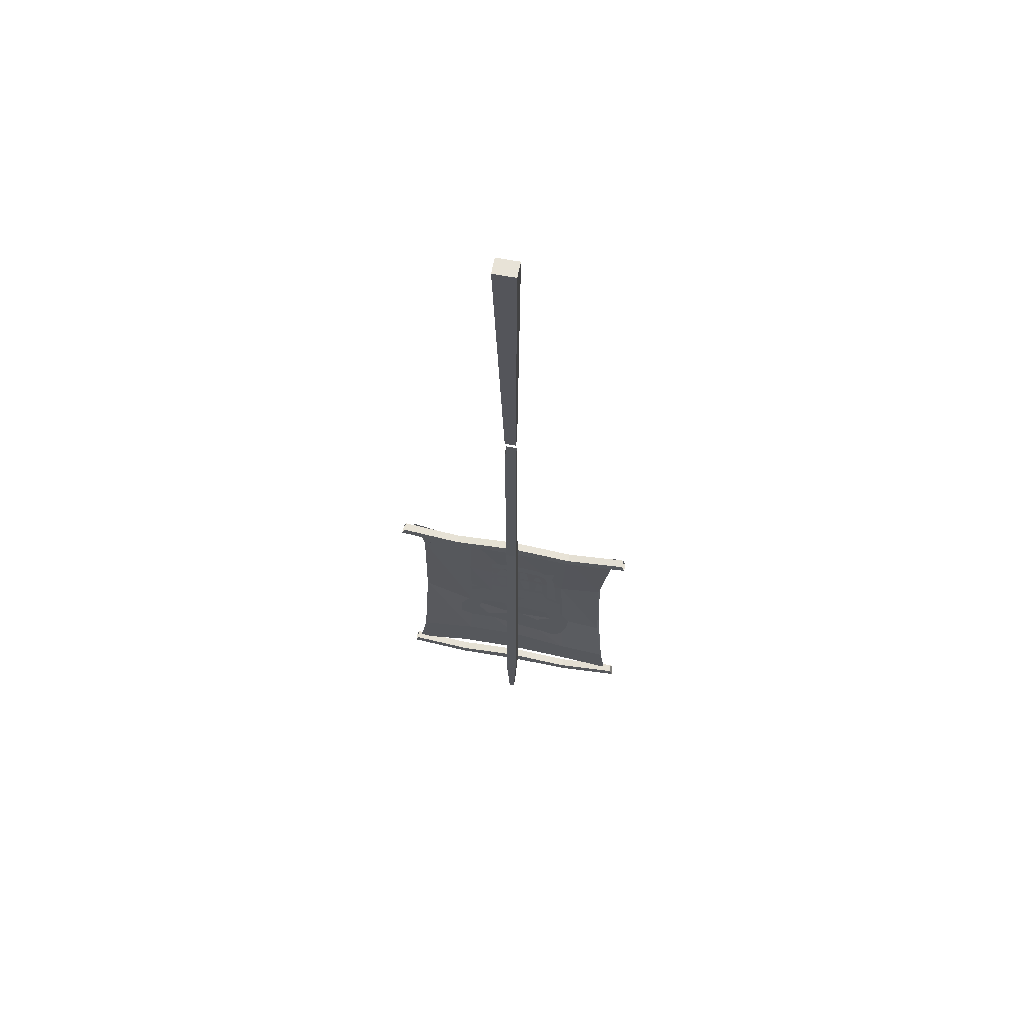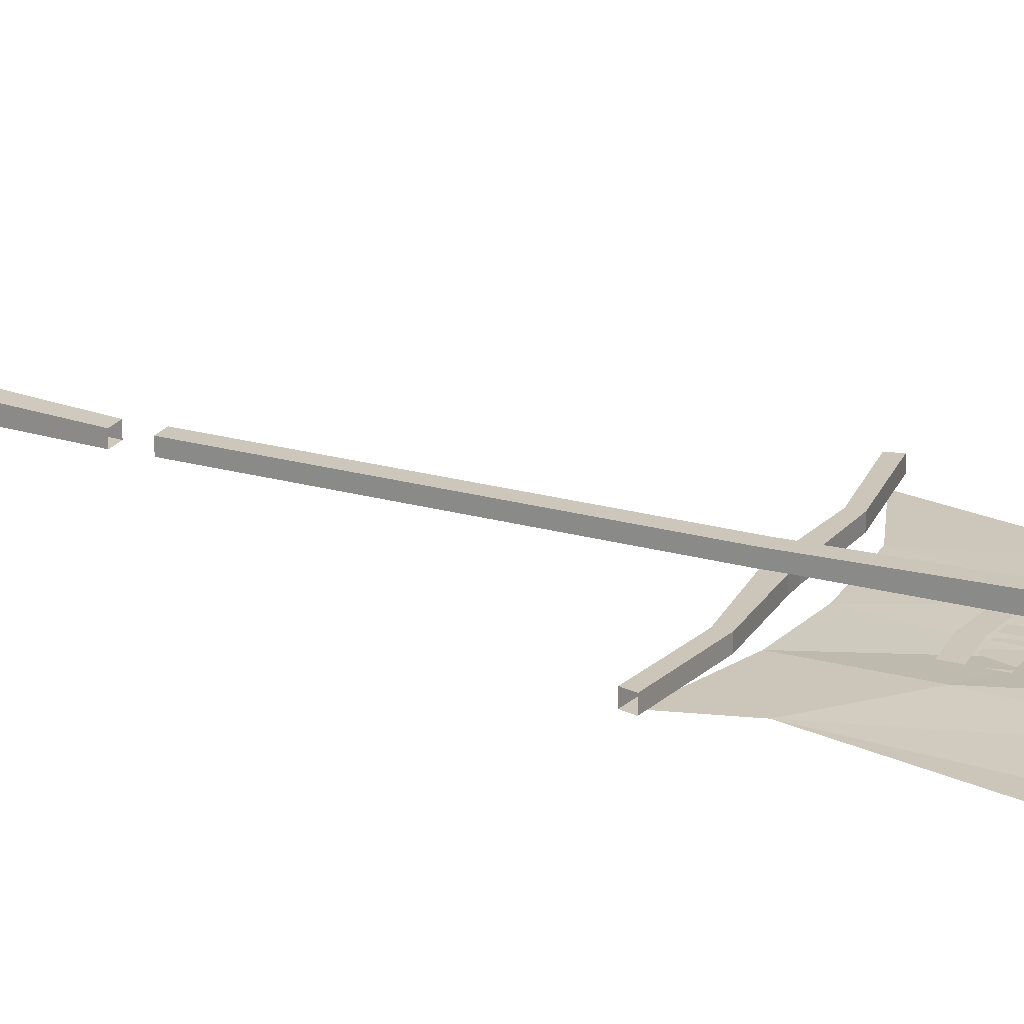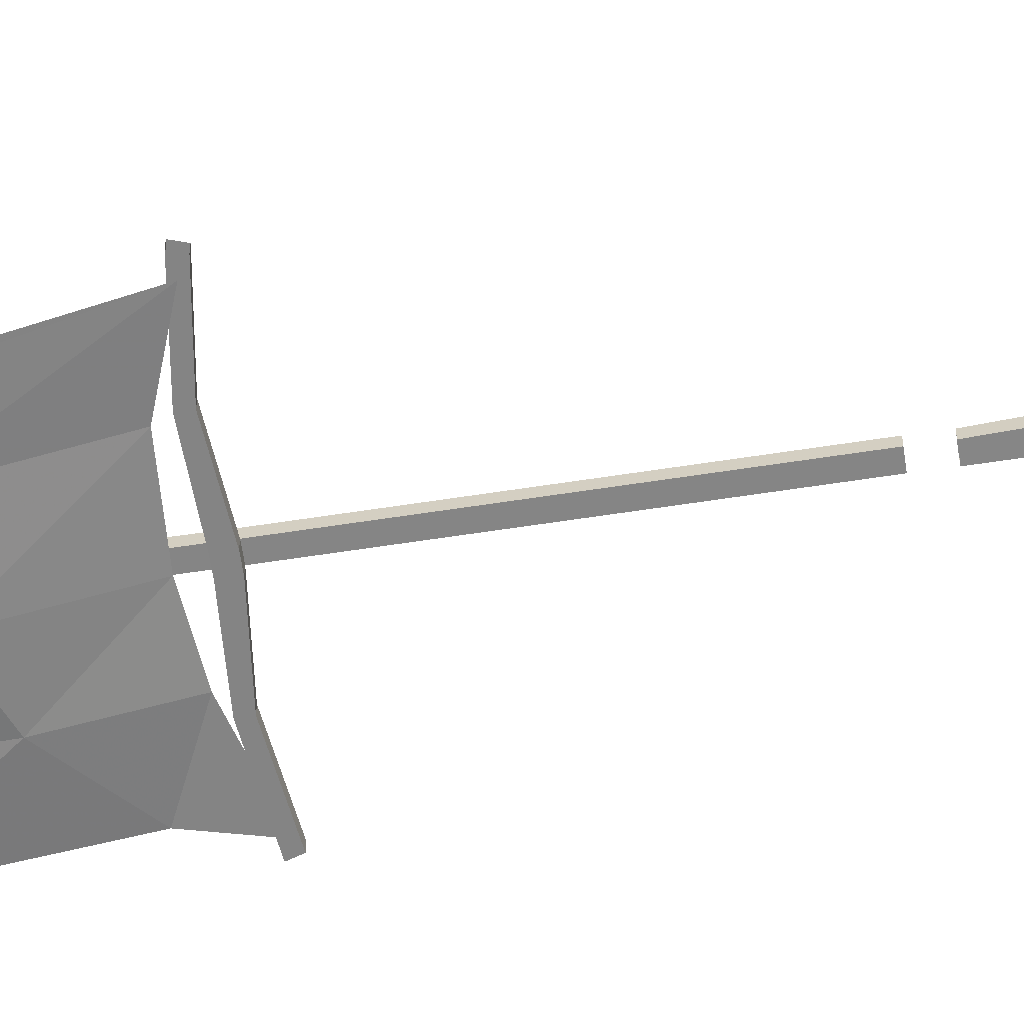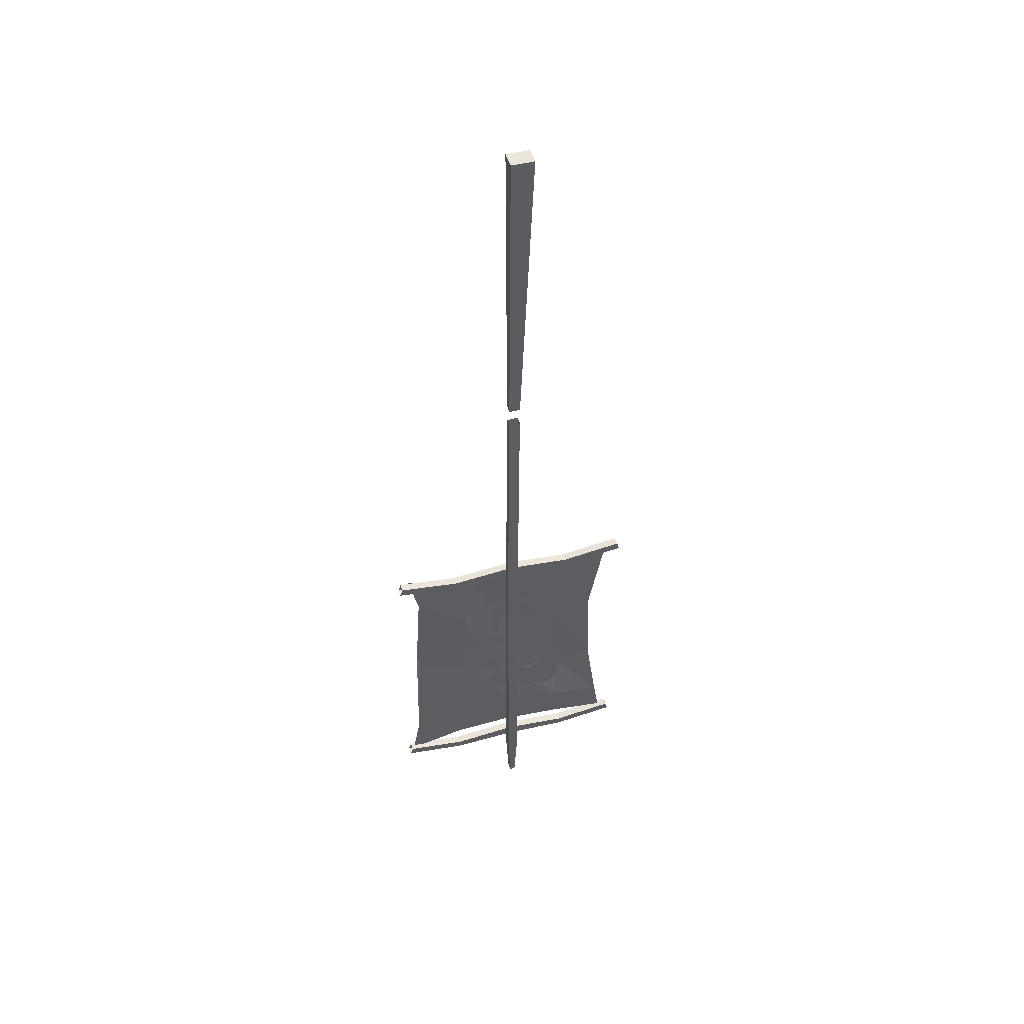
<metadata>
{"format":"obj","ext":"obj","renderer":"f3d","projection":"perspective","resolution":1024,"background":"white","views":[{"elev":62.3,"azim":10.9,"up":"+Y"},{"elev":20.8,"azim":-65.6,"up":"+Z"},{"elev":-61.4,"azim":98.3,"up":"+Z"},{"elev":47.9,"azim":-16.0,"up":"+Y"}]}
</metadata>
<code>
v -0.2656 0.1797 0.03906
v -0.25 -0.7344 -0.007812
v -0.25 -0.7344 0.01562
v -0.2656 0.1797 0.08594
v -0.2031 0.1797 0.08594
v -0.2188 -0.7344 0.01562
v -0.2188 -0.7344 -0.007812
v -0.2031 0.1797 0.03906
v -0.25 -0.7891 -0.007812
v -0.25 -1.469 -0.02344
v -0.25 -1.469 0
v -0.25 -0.7891 0.01562
v -0.2188 -0.7891 0.01562
v -0.2188 -1.469 0
v -0.2188 -1.469 -0.02344
v -0.2188 -0.7891 -0.007812
v -0.2422 -2.562 -0.007812
v -0.2266 -2.562 -0.007812
v -0.2188 -2.383 0
v -0.25 -2.383 0
v -0.2422 -2.562 -0.03125
v -0.2266 -2.562 -0.03125
v -0.2188 -2.383 -0.03906
v -0.2188 -2.352 -0.03906
v -0.2188 -2.352 0
v -0.25 -2.352 0
v -0.25 -2.383 -0.03906
v -0.25 -2.383 -0.0625
v -0.2188 -2.383 -0.0625
v -0.05469 -2.391 -0.03906
v -0.05469 -2.367 -0.03906
v -0.05469 -2.367 -0.0625
v -0.2188 -2.352 -0.0625
v -0.25 -2.352 -0.03906
v -0.2188 -1.5 -0.02344
v -0.2188 -1.5 0
v -0.25 -1.5 0
v -0.25 -1.5 -0.02344
v -0.4141 -2.367 -0.03906
v -0.4141 -2.391 -0.03906
v -0.4141 -2.391 -0.0625
v -0.25 -2.352 -0.0625
v -0.05469 -2.391 -0.0625
v 0.125 -2.367 -0.03906
v 0.1172 -2.344 -0.03906
v 0.1172 -2.344 -0.0625
v 0.125 -2.367 -0.0625
v -0.4141 -2.367 -0.0625
v -0.5859 -2.344 -0.03906
v -0.5938 -2.367 -0.03906
v -0.5938 -2.367 -0.0625
v -0.25 -1.5 -0.04688
v -0.2188 -1.5 -0.04688
v -0.05469 -1.508 -0.02344
v -0.4141 -1.484 -0.02344
v -0.4141 -1.508 -0.02344
v -0.4141 -1.508 -0.04688
v -0.25 -1.469 -0.04688
v -0.2188 -1.469 -0.04688
v -0.05469 -1.484 -0.04688
v -0.05469 -1.508 -0.04688
v 0.125 -1.484 -0.02344
v -0.05469 -1.484 -0.02344
v -0.4141 -1.484 -0.04688
v -0.5859 -1.461 -0.02344
v -0.5938 -1.484 -0.02344
v -0.5938 -1.484 -0.04688
v -0.5859 -2.344 -0.0625
v -0.5859 -1.461 -0.04688
v 0.1172 -1.461 -0.02344
v 0.1172 -1.461 -0.04688
v 0.125 -1.484 -0.04688
v -0.3906 -2.203 -0.05469
v -0.4141 -2.32 -0.05469
v -0.5781 -2.359 -0.05469
v -0.5547 -2.234 -0.05469
v -0.3828 -2.008 -0.1016
v -0.2422 -2.055 -0.1016
v -0.2344 -2.195 -0.05469
v -0.2422 -2.312 -0.05469
v -0.3828 -2.008 -0.07031
v -0.5391 -1.93 -0.07031
v -0.0625 -2.234 -0.05469
v -0.07031 -2.328 -0.05469
v -0.2422 -2.055 -0.07031
v -0.3828 -1.719 -0.05469
v -0.5312 -1.594 -0.05469
v 0.07812 -2.25 -0.05469
v 0.09375 -2.352 -0.05469
v -0.07031 -2.062 -0.07812
v -0.2422 -1.773 -0.07031
v -0.375 -1.523 -0.05469
v -0.5625 -1.469 -0.05469
v -0.3828 -1.719 -0.08594
v -0.5391 -1.93 -0.1016
v -0.07031 -2.062 -0.1094
v 0.05469 -2.062 -0.1016
v -0.2422 -1.773 -0.1016
v -0.2344 -1.539 -0.05469
v -0.0625 -1.531 -0.05469
v -0.07812 -1.797 -0.1016
v 0.04688 -1.773 -0.1016
v -0.07812 -1.797 -0.07031
v 0.04688 -1.773 -0.07031
v 0.09375 -1.477 -0.05469
v 0.05469 -2.062 -0.07031
v -0.2266 -1.789 -0.0625
v -0.2344 -1.766 -0.0625
v -0.2422 -1.828 -0.0625
v -0.2344 -1.828 -0.0625
v -0.25 -1.789 -0.0625
v -0.25 -2.047 -0.0625
v -0.3281 -2.078 -0.0625
v -0.3281 -2.195 -0.0625
v -0.2344 -2.211 -0.0625
v -0.2266 -2 -0.0625
v -0.2422 -2.016 -0.0625
v -0.3984 -2.141 -0.0625
v -0.4219 -2.094 -0.0625
v -0.4219 -2.031 -0.0625
v -0.3594 -2.031 -0.0625
v -0.3906 -1.977 -0.0625
v -0.2656 -1.906 -0.0625
v -0.3438 -1.883 -0.0625
v -0.2344 -1.945 -0.0625
v -0.3359 -1.844 -0.0625
v -0.2422 -1.844 -0.0625
v -0.2344 -1.898 -0.0625
v -0.2031 -1.906 -0.0625
v -0.1406 -1.844 -0.0625
v -0.3047 -1.789 -0.0625
v -0.3281 -1.773 -0.0625
v -0.3281 -1.828 -0.0625
v -0.3125 -1.828 -0.0625
v -0.3359 -1.789 -0.0625
v -0.2656 -1.773 -0.0625
v -0.2812 -1.766 -0.0625
v -0.2812 -1.828 -0.0625
v -0.2656 -1.828 -0.0625
v -0.2969 -1.789 -0.0625
v -0.1406 -2.195 -0.0625
v -0.1562 -2.062 -0.0625
v -0.2188 -2.031 -0.0625
v -0.07031 -2.141 -0.0625
v -0.05469 -2.094 -0.0625
v -0.04688 -2.031 -0.0625
v -0.1094 -2.031 -0.0625
v -0.125 -1.883 -0.0625
v -0.2188 -1.977 -0.0625
v -0.07812 -1.93 -0.0625
v -0.07812 -1.906 -0.0625
v -0.07812 -1.977 -0.0625
v -0.125 -1.992 -0.0625
v -0.1406 -1.789 -0.0625
v -0.1562 -1.773 -0.0625
v -0.1641 -1.828 -0.0625
v -0.1406 -1.828 -0.0625
v -0.1641 -1.789 -0.0625
v -0.1875 -1.773 -0.0625
v -0.2031 -1.766 -0.0625
v -0.2031 -1.828 -0.0625
v -0.1875 -1.828 -0.0625
v -0.2188 -1.773 -0.0625
v -0.2656 -1.969 -0.0625
v -0.3906 -1.93 -0.0625
v -0.3438 -1.977 -0.0625
v -0.3906 -1.906 -0.0625
v -0.3594 -1.758 -0.0625
v -0.375 -1.758 -0.0625
v -0.3906 -1.883 -0.0625
v -0.3594 -1.867 -0.0625
v -0.3672 -1.727 -0.0625
v -0.3438 -1.727 -0.0625
v -0.3438 -1.695 -0.0625
v -0.375 -1.68 -0.0625
v -0.3281 -1.68 -0.0625
v -0.3281 -1.711 -0.0625
v -0.2344 -1.703 -0.0625
v -0.2344 -1.672 -0.0625
v -0.1562 -1.68 -0.0625
v -0.1562 -1.711 -0.0625
v -0.1328 -1.727 -0.0625
v -0.1328 -1.695 -0.0625
v -0.1094 -1.727 -0.0625
v -0.1016 -1.68 -0.0625
v -0.125 -1.867 -0.0625
v -0.09375 -1.883 -0.0625
v -0.1016 -1.758 -0.0625
v -0.125 -1.758 -0.0625
v -0.2422 -1.758 -0.0625
v -0.2344 -1.758 -0.0625
v -0.2344 -1.711 -0.0625
v -0.2422 -1.711 -0.0625
v -0.2266 -1.758 -0.0625
v -0.1719 -1.758 -0.0625
v -0.1562 -1.758 -0.0625
v -0.1562 -1.727 -0.0625
v -0.1641 -1.727 -0.0625
v -0.1406 -1.758 -0.0625
v -0.2188 -1.758 -0.0625
v -0.1953 -1.758 -0.0625
v -0.1953 -1.711 -0.0625
v -0.2188 -1.711 -0.0625
v -0.1875 -1.758 -0.0625
v -0.3359 -1.758 -0.0625
v -0.3281 -1.758 -0.0625
v -0.3125 -1.727 -0.0625
v -0.3281 -1.727 -0.0625
v -0.3047 -1.758 -0.0625
v -0.2969 -1.758 -0.0625
v -0.2734 -1.758 -0.0625
v -0.2656 -1.711 -0.0625
v -0.2812 -1.711 -0.0625
v -0.25 -1.758 -0.0625
f 1 2 3
f 1 3 4
f 4 3 5
f 5 3 6
f 5 6 7
f 5 7 8
f 8 7 2
f 8 2 1
f 4 1 8
f 4 8 5
f 9 10 11
f 9 11 12
f 12 11 13
f 13 11 14
f 13 14 15
f 13 15 16
f 16 15 10
f 16 10 9
f 17 18 19
f 17 19 20
f 17 20 21
f 17 21 18
f 18 21 22
f 18 22 23
f 18 23 19
f 19 23 24
f 19 24 25
f 19 25 26
f 19 26 20
f 20 26 27
f 20 27 21
f 21 27 22
f 22 27 23
f 23 27 28
f 23 28 29
f 23 29 30
f 23 30 24
f 24 30 31
f 24 31 32
f 24 32 33
f 24 33 34
f 24 34 35
f 24 35 36
f 24 36 25
f 25 36 26
f 26 36 37
f 26 37 38
f 26 38 34
f 26 34 27
f 27 34 39
f 27 39 40
f 27 40 41
f 27 41 28
f 28 41 42
f 28 42 33
f 28 33 29
f 29 33 32
f 29 32 43
f 29 43 30
f 30 43 44
f 30 44 31
f 31 44 45
f 31 45 46
f 31 46 32
f 32 46 43
f 43 46 47
f 43 47 44
f 44 47 45
f 45 47 46
f 34 33 42
f 34 42 39
f 39 42 48
f 39 48 49
f 39 49 40
f 40 49 50
f 40 50 51
f 40 51 41
f 41 51 48
f 41 48 42
f 38 35 34
f 35 38 52
f 35 52 53
f 35 53 54
f 35 54 15
f 35 15 36
f 36 15 14
f 36 14 37
f 37 14 11
f 37 11 38
f 38 11 10
f 38 10 55
f 38 55 56
f 38 56 57
f 38 57 52
f 52 57 58
f 52 58 59
f 52 59 53
f 53 59 60
f 53 60 61
f 53 61 54
f 54 61 62
f 54 62 63
f 54 63 15
f 15 63 60
f 15 60 59
f 15 59 10
f 10 59 58
f 10 58 55
f 55 58 64
f 55 64 65
f 55 65 56
f 56 65 66
f 56 66 67
f 56 67 57
f 57 67 64
f 57 64 58
f 48 68 49
f 68 48 51
f 64 69 65
f 69 64 67
f 63 70 71
f 63 71 60
f 60 71 61
f 61 71 72
f 61 72 62
f 62 70 63
f 73 74 75
f 73 75 76
f 73 76 77
f 73 77 78
f 73 78 79
f 73 79 74
f 79 80 74
f 80 79 83
f 80 83 84
f 84 83 88
f 84 88 89
f 87 93 92
f 87 92 94
f 87 94 95
f 95 94 77
f 95 77 76
f 83 96 97
f 83 97 88
f 79 78 96
f 79 96 83
f 98 78 77
f 98 77 94
f 98 94 99
f 98 99 100
f 98 100 101
f 98 101 78
f 78 101 96
f 96 101 102
f 96 102 97
f 99 94 92
f 100 105 101
f 101 105 102
f 73 74 80
f 73 80 79
f 73 79 81
f 73 81 82
f 73 82 76
f 73 76 74
f 74 76 75
f 80 84 79
f 79 84 83
f 79 83 85
f 79 85 81
f 81 85 86
f 81 86 87
f 81 87 82
f 84 89 83
f 83 89 88
f 83 88 90
f 83 90 85
f 85 90 91
f 85 91 86
f 86 91 92
f 86 92 93
f 86 93 87
f 99 92 91
f 99 91 103
f 99 103 100
f 100 103 104
f 100 104 105
f 88 106 90
f 90 106 103
f 90 103 91
f 106 104 103
f 107 108 109
f 107 109 110
f 107 110 108
f 108 110 109
f 108 109 111
f 108 111 109
f 112 113 114
f 112 114 115
f 112 115 116
f 112 116 117
f 113 118 114
f 118 113 119
f 113 120 119
f 120 113 121
f 120 121 122
f 123 124 125
f 123 126 124
f 126 123 127
f 123 128 127
f 127 128 129
f 127 129 130
f 115 141 142
f 115 142 143
f 115 143 116
f 141 144 142
f 142 144 145
f 142 145 146
f 142 146 147
f 125 148 129
f 125 149 148
f 148 149 150
f 148 150 151
f 149 152 150
f 152 149 153
f 152 153 147
f 152 147 146
f 159 160 161
f 159 161 162
f 160 163 161
f 125 116 149
f 125 117 116
f 117 125 164
f 125 124 164
f 164 124 165
f 164 165 122
f 164 122 166
f 124 167 165
f 130 129 148
f 122 121 166
f 168 169 170
f 168 170 171
f 168 173 169
f 169 173 172
f 172 173 174
f 172 174 175
f 173 177 174
f 174 177 176
f 176 177 178
f 176 178 179
f 178 181 179
f 179 181 180
f 180 181 182
f 180 182 183
f 182 184 185
f 182 185 183
f 186 187 188
f 186 188 189
f 188 184 189
f 189 184 182
f 195 196 197
f 195 197 198
f 196 199 197
f 200 201 202
f 200 202 203
f 201 204 202
f 205 206 207
f 205 207 208
f 206 209 207
f 210 211 212
f 210 212 213
f 211 214 212
f 112 117 116
f 112 116 115
f 112 115 113
f 113 115 114
f 113 114 118
f 118 119 113
f 113 119 120
f 120 122 121
f 120 121 113
f 123 125 124
f 123 124 126
f 126 127 123
f 123 127 128
f 127 130 129
f 127 129 128
f 115 116 143
f 115 143 141
f 141 143 142
f 141 142 144
f 142 147 146
f 142 146 145
f 142 145 144
f 125 129 148
f 125 148 149
f 148 151 150
f 148 150 149
f 149 150 152
f 152 146 147
f 152 147 153
f 152 153 149
f 159 162 160
f 160 162 161
f 160 161 163
f 125 149 116
f 125 116 117
f 117 164 125
f 125 164 124
f 164 166 122
f 164 122 165
f 164 165 124
f 124 165 167
f 130 148 129
f 122 166 121
f 168 171 169
f 168 169 172
f 168 172 173
f 172 175 173
f 173 175 174
f 173 174 176
f 173 176 177
f 176 179 177
f 177 179 178
f 178 179 180
f 178 180 181
f 180 183 181
f 181 183 182
f 182 183 184
f 183 185 184
f 186 189 187
f 187 189 188
f 188 189 182
f 188 182 184
f 195 198 196
f 196 198 197
f 196 197 199
f 200 203 201
f 201 203 202
f 201 202 204
f 205 208 206
f 206 208 207
f 206 207 209
f 210 213 211
f 211 213 212
f 211 212 214
f 171 170 169
f 131 132 133
f 131 133 134
f 131 134 132
f 132 134 133
f 136 137 138
f 136 138 139
f 136 139 137
f 137 139 138
f 154 155 156
f 154 156 157
f 154 157 155
f 155 157 156
f 190 191 192
f 190 192 193
f 190 193 191
f 191 193 192
f 191 192 194
f 191 194 192
f 132 133 135
f 132 135 133
f 137 138 140
f 137 140 138
f 155 156 158
f 155 158 156

</code>
